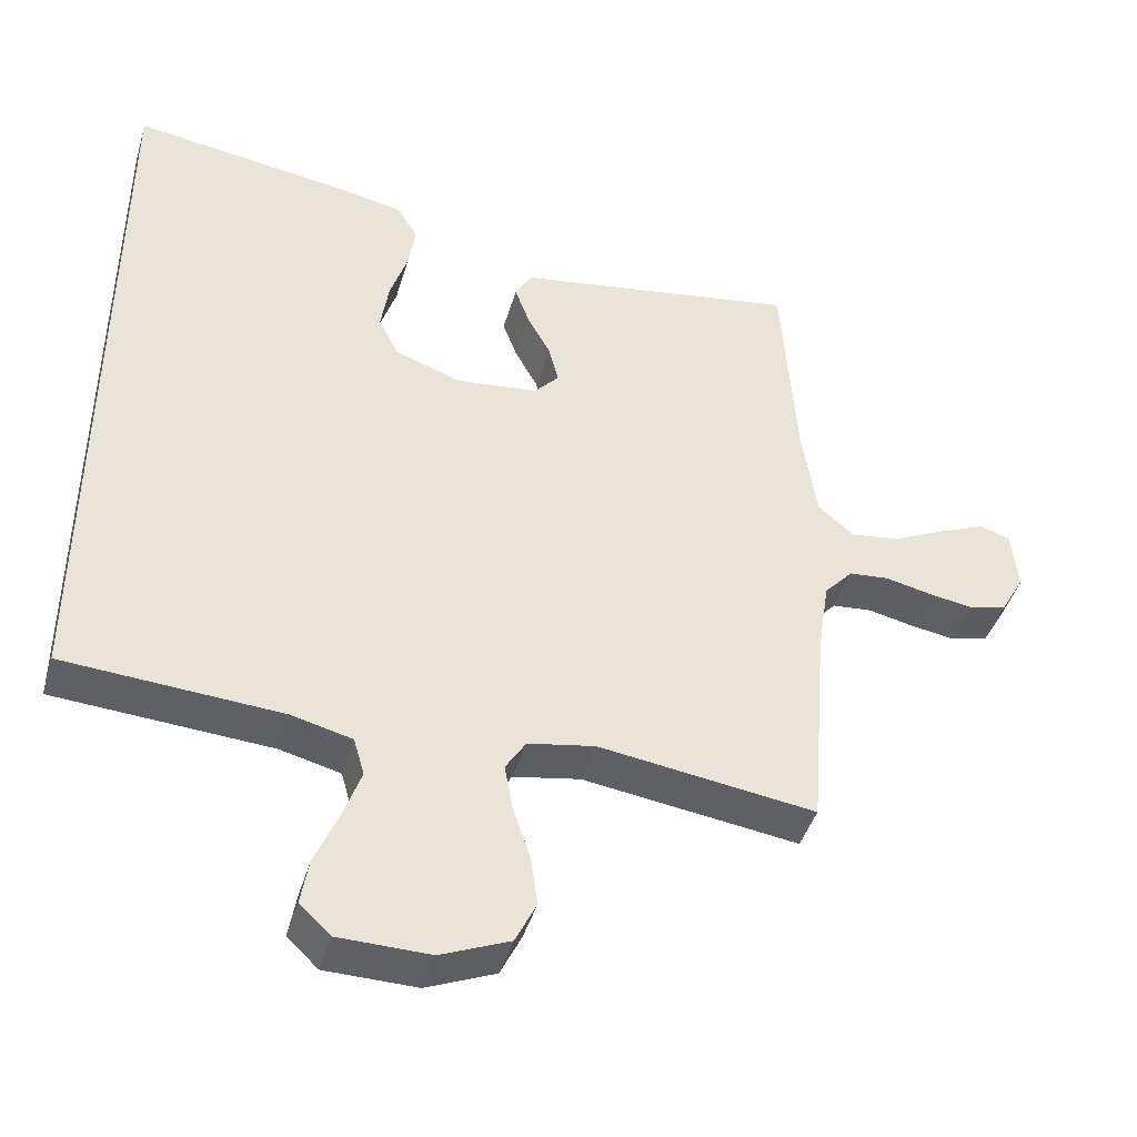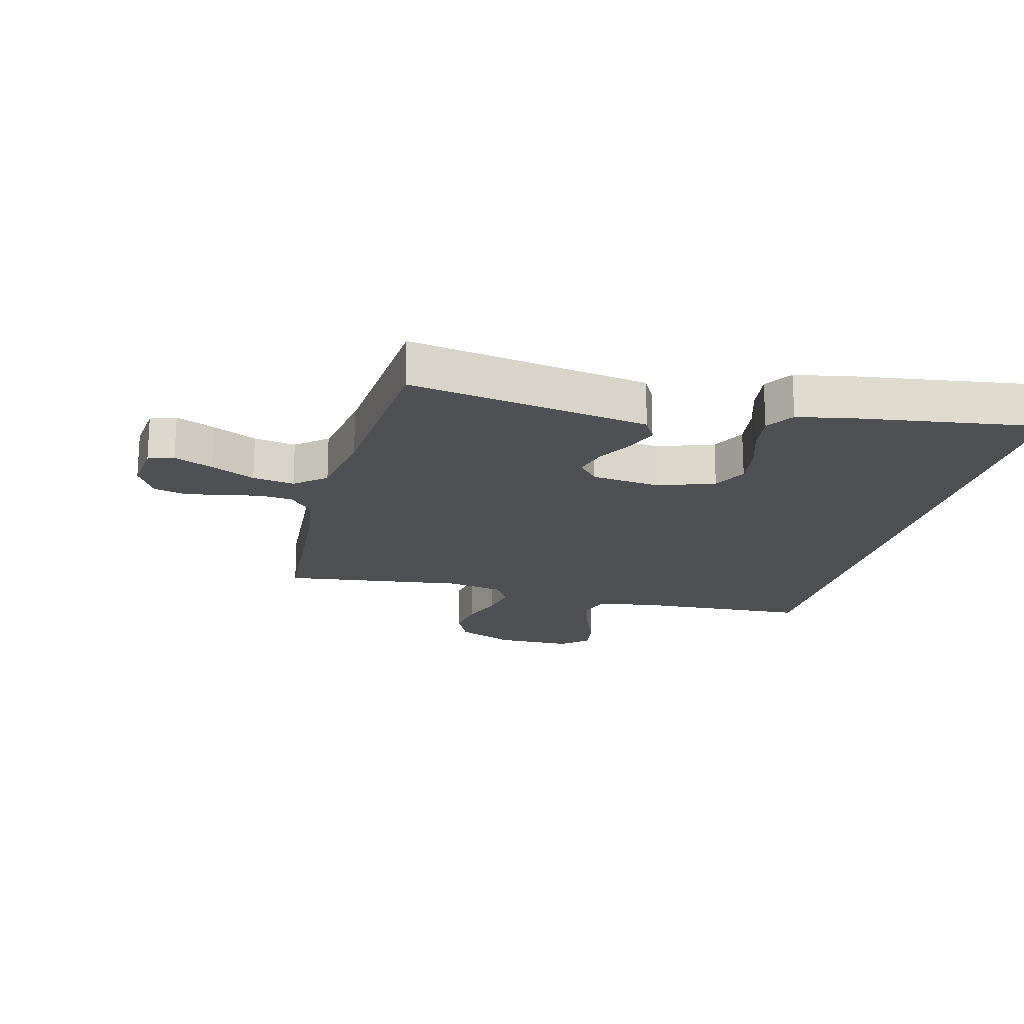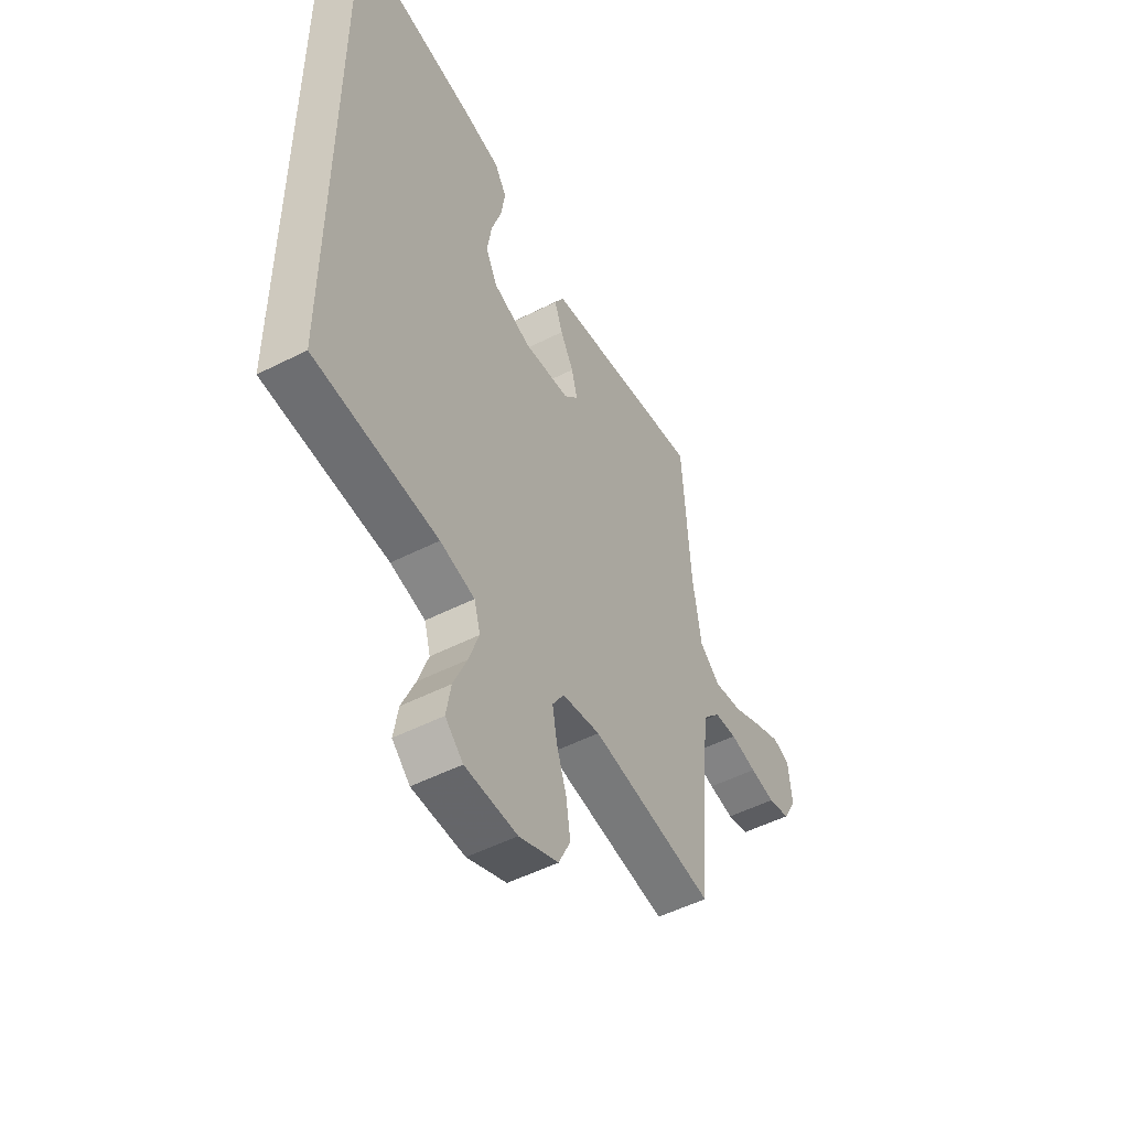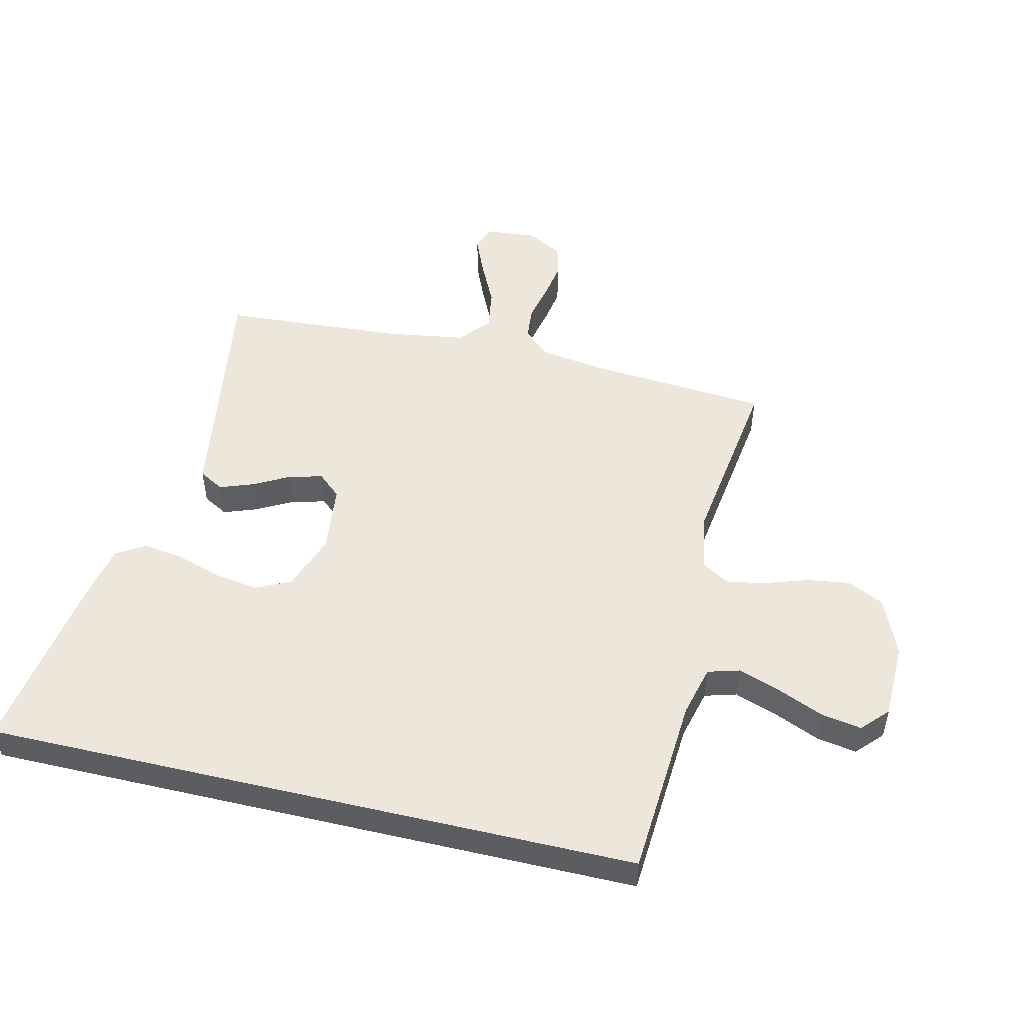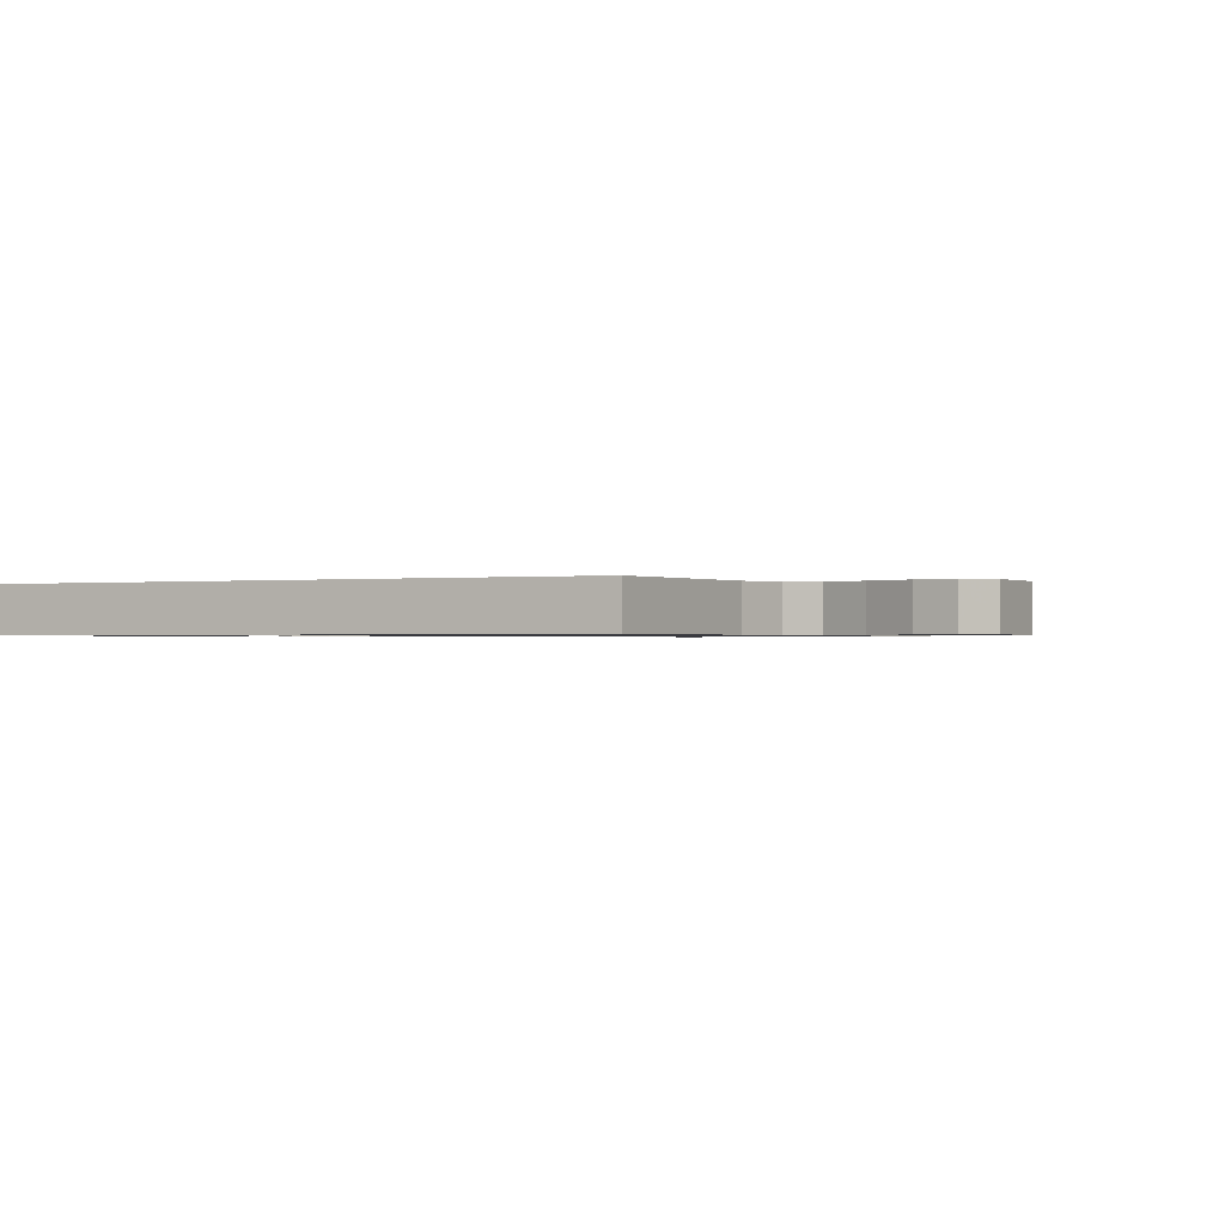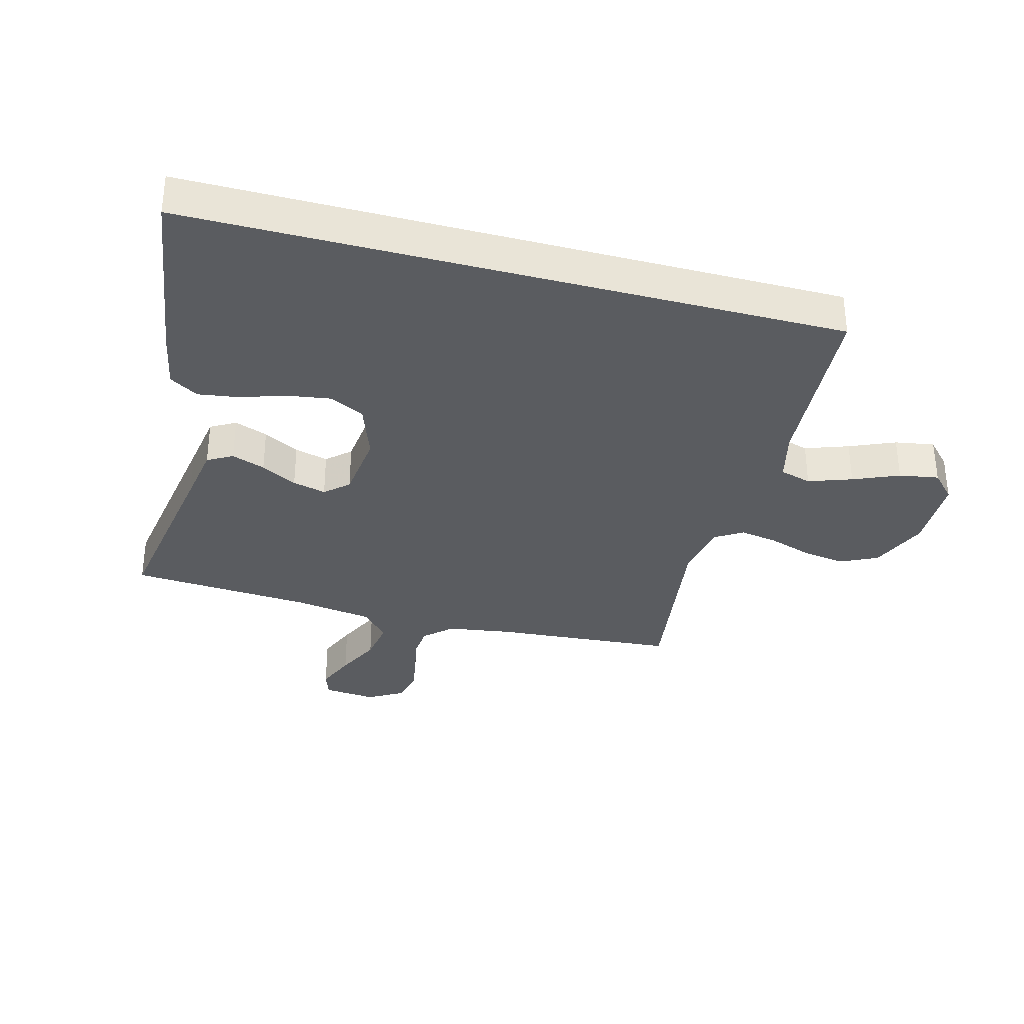
<metadata>
{"format":"obj","ext":"obj","renderer":"f3d","projection":"perspective","resolution":1024,"background":"white","views":[{"elev":-43.5,"azim":163.9,"up":"+Z"},{"elev":-19.0,"azim":-14.9,"up":"+Y"},{"elev":-51.2,"azim":118.9,"up":"+Z"},{"elev":50.4,"azim":103.3,"up":"+Y"},{"elev":-0.7,"azim":117.4,"up":"+Y"},{"elev":-33.9,"azim":75.0,"up":"+Y"}]}
</metadata>
<code>
v 0.5 0.07 0.59
v 0.5 0.07 -0.479
v 0.2 0.07 -0.499
v 0.116 0.07 -0.52
v 0.101 0.07 -0.572
v 0.126 0.07 -0.643
v 0.158 0.07 -0.718
v 0.169 0.07 -0.783
v 0.126 0.07 -0.823
v 0 0.07 -0.825
v -0.095 0.07 -0.785
v -0.124 0.07 -0.725
v -0.114 0.07 -0.655
v -0.09 0.07 -0.583
v -0.079 0.07 -0.52
v -0.107 0.07 -0.475
v -0.2 0.07 -0.458
v -0.5 0.07 -0.5
v -0.524 0.07 -0.2
v -0.54 0.07 -0.096
v -0.58 0.07 -0.052
v -0.635 0.07 -0.047
v -0.699 0.07 -0.061
v -0.76 0.07 -0.071
v -0.813 0.07 -0.058
v -0.846 0.07 0
v -0.838 0.07 0.086
v -0.796 0.07 0.1
v -0.732 0.07 0.073
v -0.659 0.07 0.038
v -0.59 0.07 0.027
v -0.54 0.07 0.07
v -0.52 0.07 0.2
v -0.5 0.07 0.5
v -0.2 0.07 0.452
v -0.104 0.07 0.437
v -0.081 0.07 0.396
v -0.101 0.07 0.341
v -0.133 0.07 0.282
v -0.147 0.07 0.227
v -0.113 0.07 0.189
v 0 0.07 0.176
v 0.093 0.07 0.209
v 0.121 0.07 0.266
v 0.11 0.07 0.338
v 0.086 0.07 0.412
v 0.076 0.07 0.479
v 0.105 0.07 0.526
v 0.2 0.07 0.545
v 0.5 0 0.59
v 0.5 0 -0.479
v 0.2 0 -0.499
v 0.116 0 -0.52
v 0.101 0 -0.572
v 0.126 0 -0.643
v 0.158 0 -0.718
v 0.169 0 -0.783
v 0.126 0 -0.823
v 0 0 -0.825
v -0.095 0 -0.785
v -0.124 0 -0.725
v -0.114 0 -0.655
v -0.09 0 -0.583
v -0.079 0 -0.52
v -0.107 0 -0.475
v -0.2 0 -0.458
v -0.5 0 -0.5
v -0.524 0 -0.2
v -0.54 0 -0.096
v -0.58 0 -0.052
v -0.635 0 -0.047
v -0.699 0 -0.061
v -0.76 0 -0.071
v -0.813 0 -0.058
v -0.846 0 0
v -0.838 0 0.086
v -0.796 0 0.1
v -0.732 0 0.073
v -0.659 0 0.038
v -0.59 0 0.027
v -0.54 0 0.07
v -0.52 0 0.2
v -0.5 0 0.5
v -0.2 0 0.452
v -0.104 0 0.437
v -0.081 0 0.396
v -0.101 0 0.341
v -0.133 0 0.282
v -0.147 0 0.227
v -0.113 0 0.189
v 0 0 0.176
v 0.093 0 0.209
v 0.121 0 0.266
v 0.11 0 0.338
v 0.086 0 0.412
v 0.076 0 0.479
v 0.105 0 0.526
v 0.2 0 0.545
f 49 1 2
f 48 49 2
f 47 48 2
f 46 47 2
f 45 46 2
f 44 45 2
f 43 44 2 3
f 42 43 3 4
f 41 42 4 5
f 40 41 5
f 37 38 39
f 36 37 39
f 35 36 39
f 35 39 40
f 34 35 40
f 33 34 40
f 32 33 40 5
f 28 29 30
f 27 28 30
f 26 27 30
f 25 26 30
f 24 25 30
f 23 24 30
f 22 23 30
f 21 22 30 31
f 32 5 6
f 31 32 6
f 21 31 6
f 20 21 6
f 17 18 19
f 16 17 19 20
f 12 13 14
f 11 12 14
f 10 11 14
f 9 10 14
f 8 9 14
f 7 8 14
f 6 7 14
f 6 14 15
f 16 20 6
f 6 15 16
f 51 50 98
f 51 98 97
f 51 97 96
f 51 96 95
f 51 95 94
f 51 94 93
f 52 51 93 92
f 53 52 92 91
f 54 53 91 90
f 54 90 89
f 88 87 86
f 88 86 85
f 88 85 84
f 89 88 84
f 89 84 83
f 89 83 82
f 54 89 82 81
f 79 78 77
f 79 77 76
f 79 76 75
f 79 75 74
f 79 74 73
f 79 73 72
f 79 72 71
f 80 79 71 70
f 55 54 81
f 55 81 80
f 55 80 70
f 55 70 69
f 68 67 66
f 69 68 66 65
f 63 62 61
f 63 61 60
f 63 60 59
f 63 59 58
f 63 58 57
f 63 57 56
f 63 56 55
f 64 63 55
f 55 69 65
f 65 64 55
f 1 50 51 2
f 2 51 52 3
f 3 52 53 4
f 4 53 54 5
f 5 54 55 6
f 6 55 56 7
f 7 56 57 8
f 8 57 58 9
f 9 58 59 10
f 10 59 60 11
f 11 60 61 12
f 12 61 62 13
f 13 62 63 14
f 14 63 64 15
f 15 64 65 16
f 16 65 66 17
f 17 66 67 18
f 18 67 68 19
f 19 68 69 20
f 20 69 70 21
f 21 70 71 22
f 22 71 72 23
f 23 72 73 24
f 24 73 74 25
f 25 74 75 26
f 26 75 76 27
f 27 76 77 28
f 28 77 78 29
f 29 78 79 30
f 30 79 80 31
f 31 80 81 32
f 32 81 82 33
f 33 82 83 34
f 34 83 84 35
f 35 84 85 36
f 36 85 86 37
f 37 86 87 38
f 38 87 88 39
f 39 88 89 40
f 40 89 90 41
f 41 90 91 42
f 42 91 92 43
f 43 92 93 44
f 44 93 94 45
f 45 94 95 46
f 46 95 96 47
f 47 96 97 48
f 48 97 98 49
f 49 98 50 1

</code>
